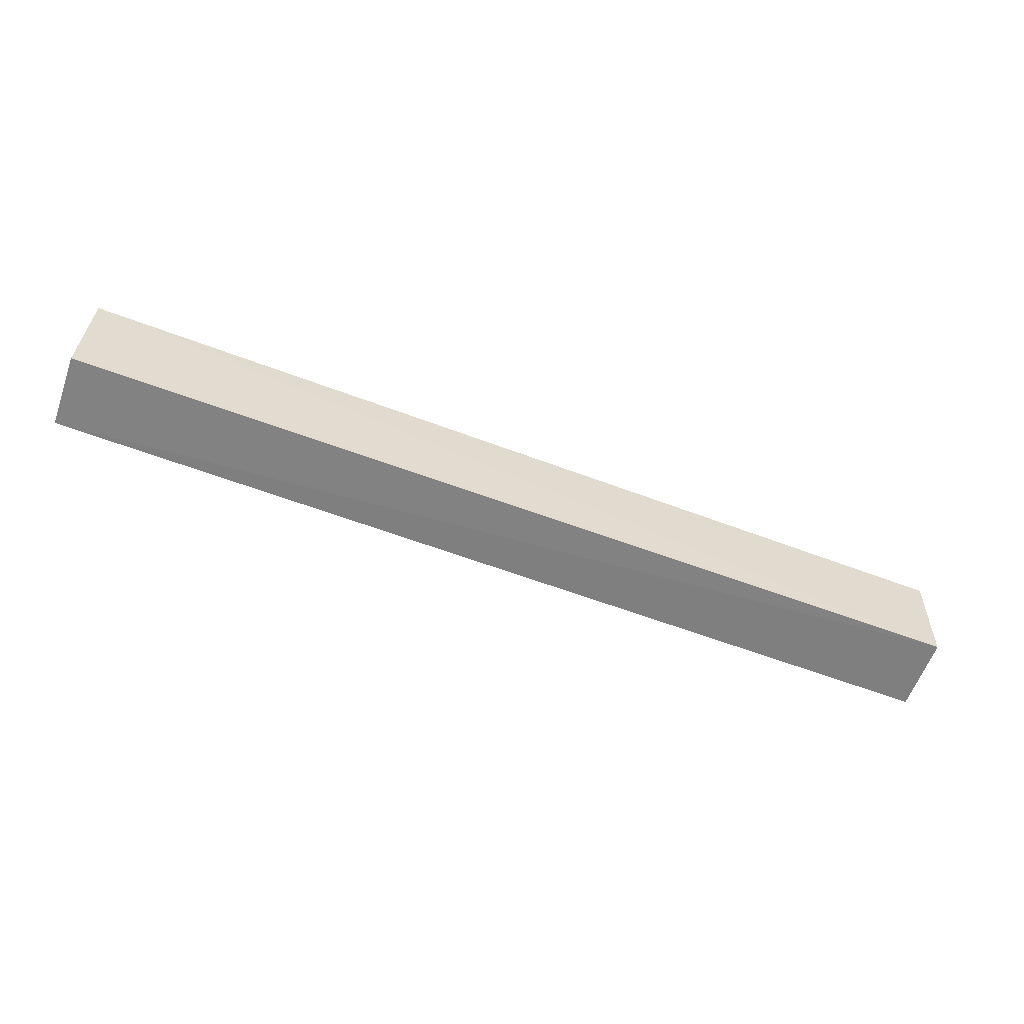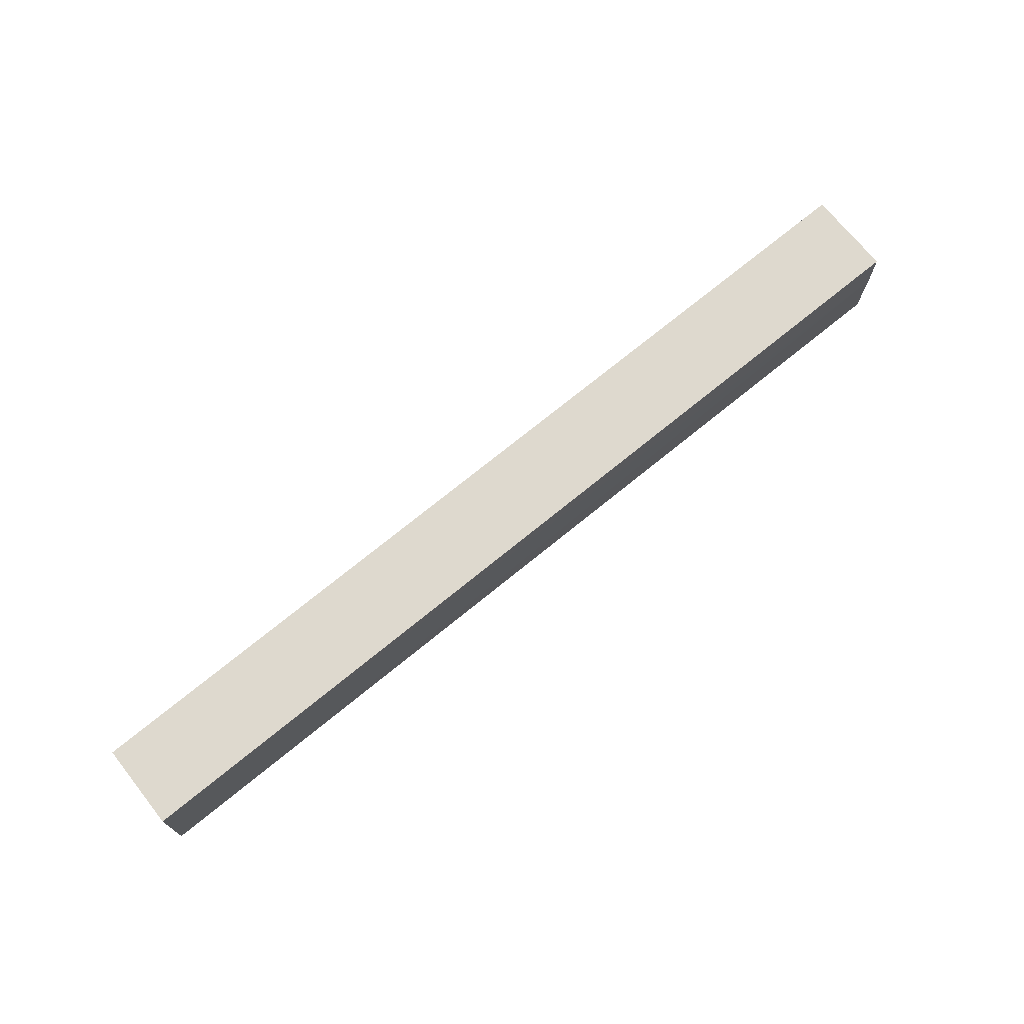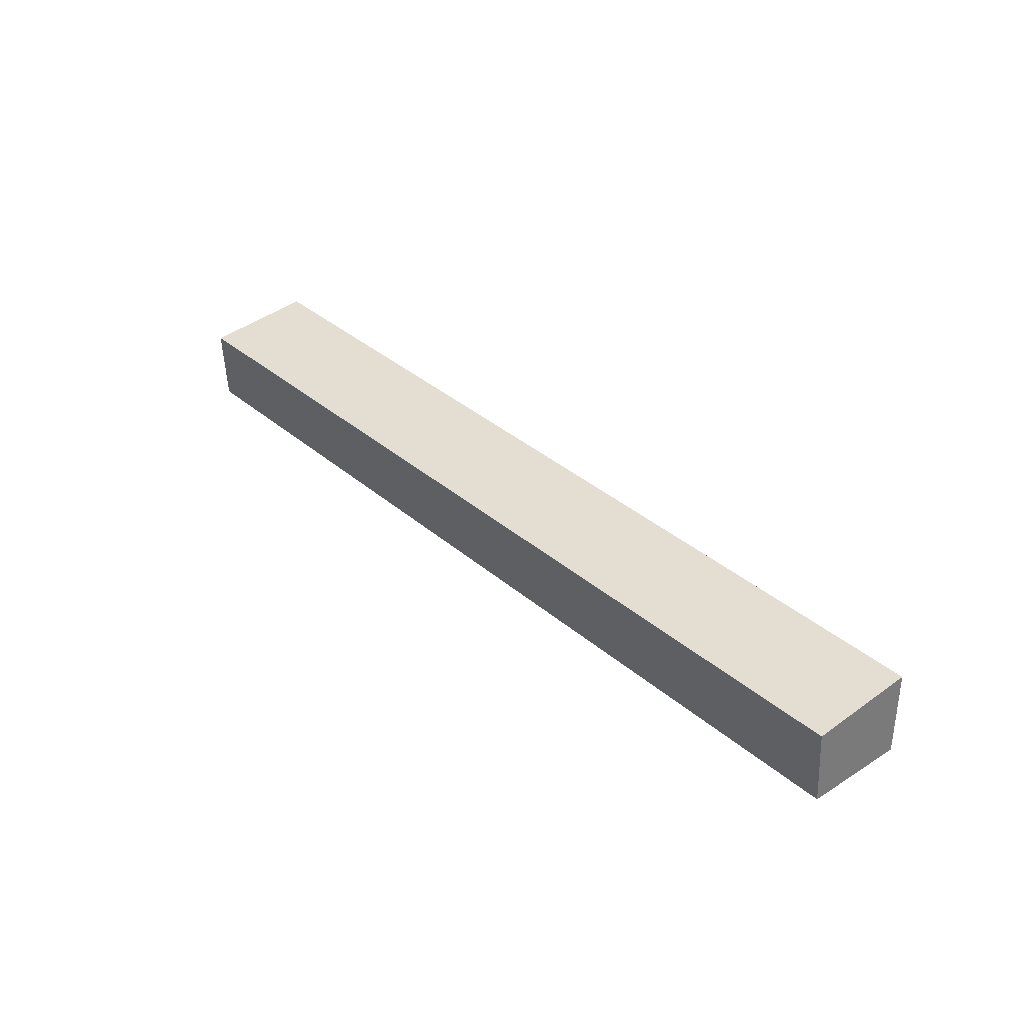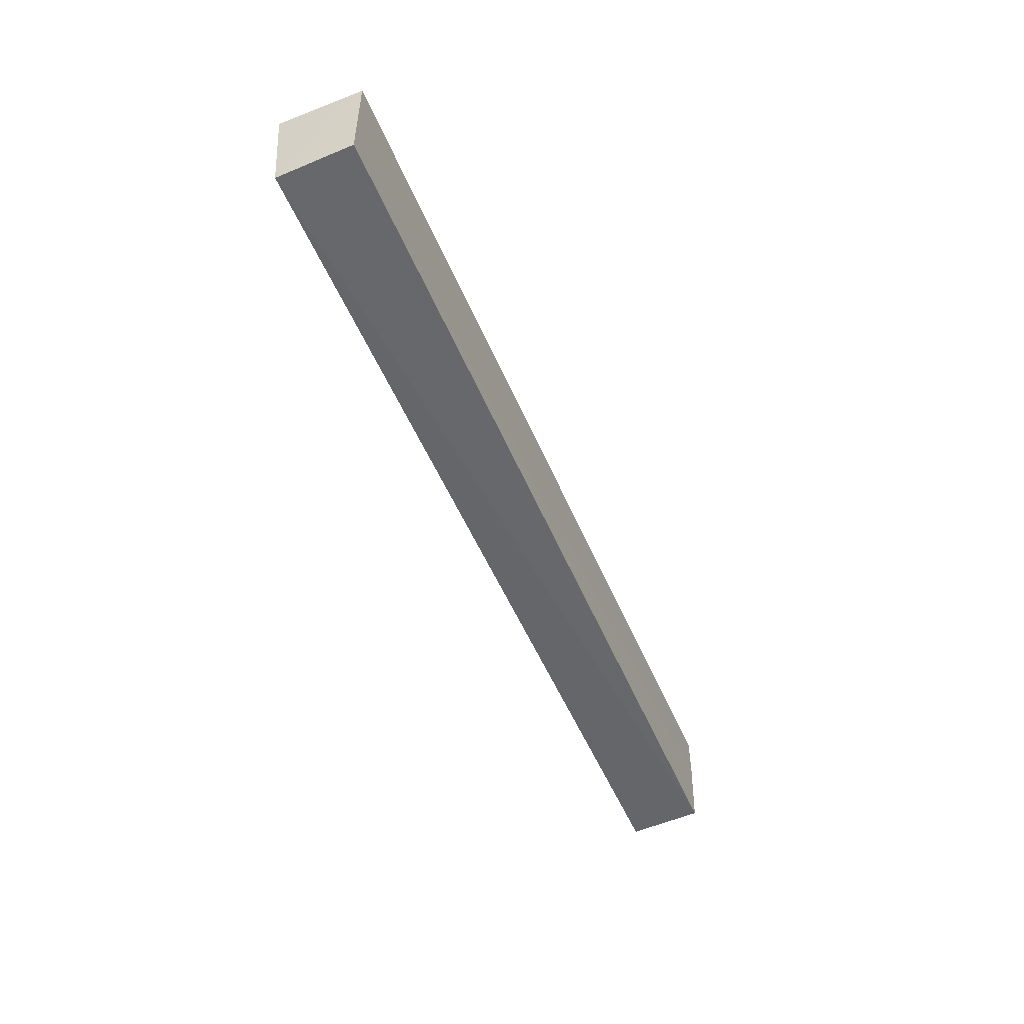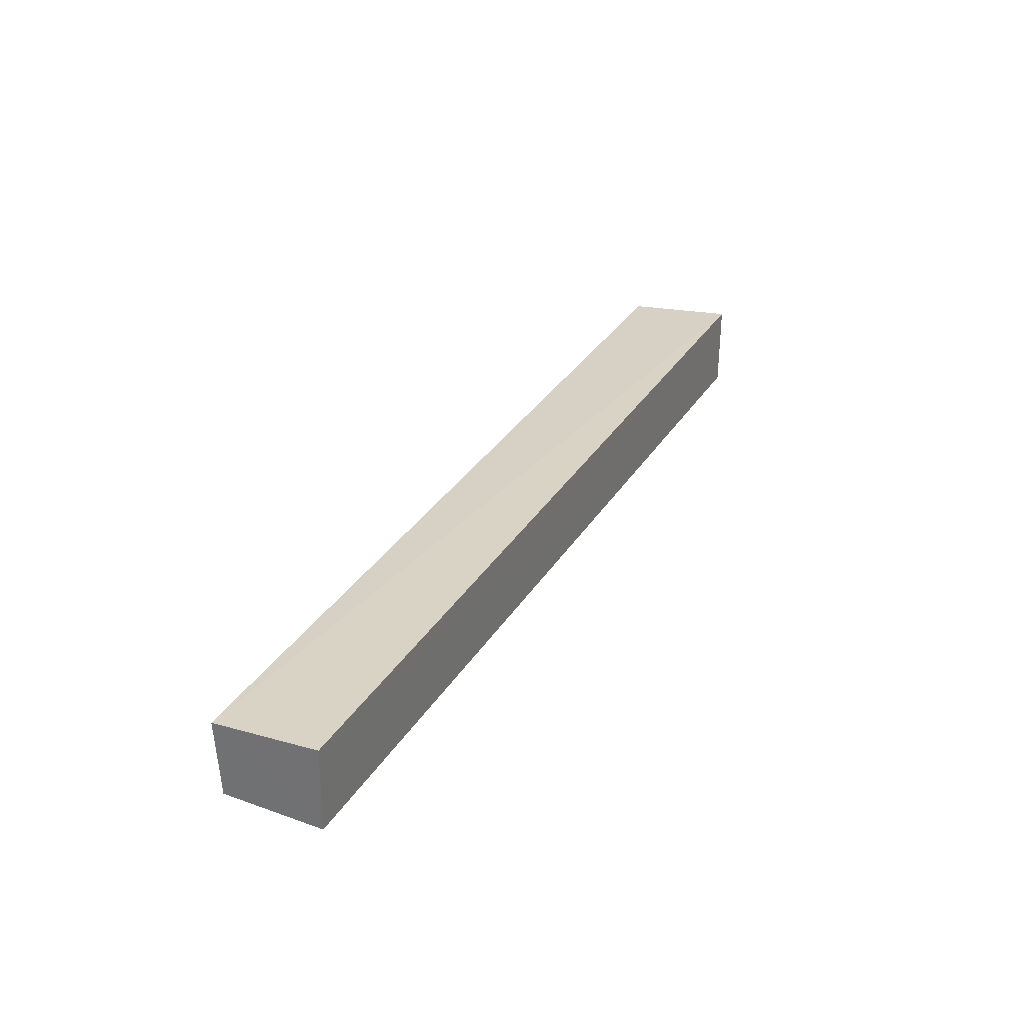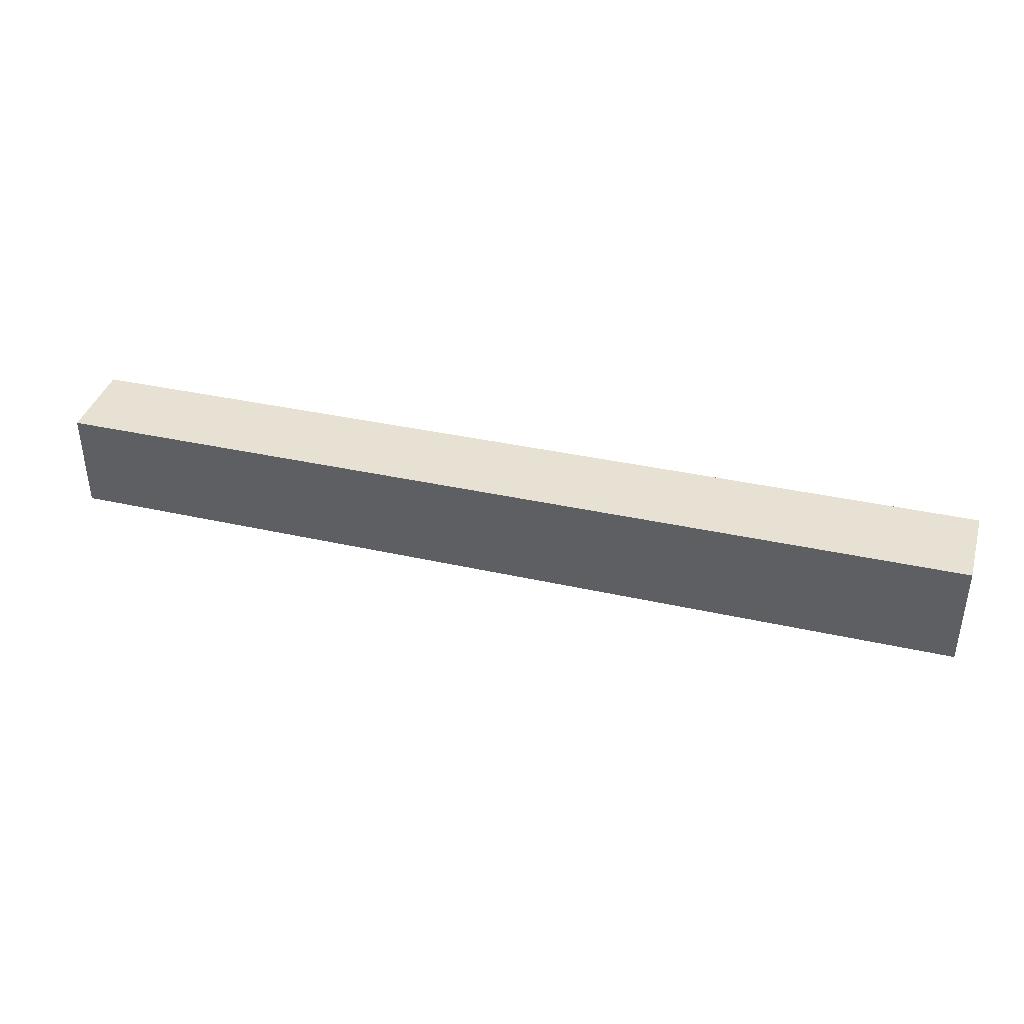
<metadata>
{"format":"obj","ext":"obj","renderer":"f3d","projection":"perspective","resolution":1024,"background":"white","views":[{"elev":-63.4,"azim":-20.0,"up":"+Y"},{"elev":71.4,"azim":141.2,"up":"+Y"},{"elev":33.9,"azim":49.2,"up":"+Z"},{"elev":-50.4,"azim":112.7,"up":"+Y"},{"elev":31.0,"azim":116.6,"up":"+Z"},{"elev":38.5,"azim":-163.9,"up":"+Y"}]}
</metadata>
<code>
v 0.002781 -0.1031 0.01013
v 0.002789 -0.1142 0.00926
v 0.002837 -0.1031 0.001319
v -0.0942 -0.1031 0.00234
v -0.0942 -0.1031 0.01137
v -0.09416 -0.1142 0.002445
v 0.002822 -0.1137 0.00139
v -0.09423 -0.1146 0.01014
v -0.09416 -0.1077 0.002313
f 1 2 3
f 1 3 4
f 5 2 1
f 5 1 4
f 7 3 2
f 7 2 6
f 8 5 4
f 8 4 6
f 8 6 2
f 8 2 5
f 9 7 6
f 9 6 4
f 9 4 3
f 9 3 7

</code>
